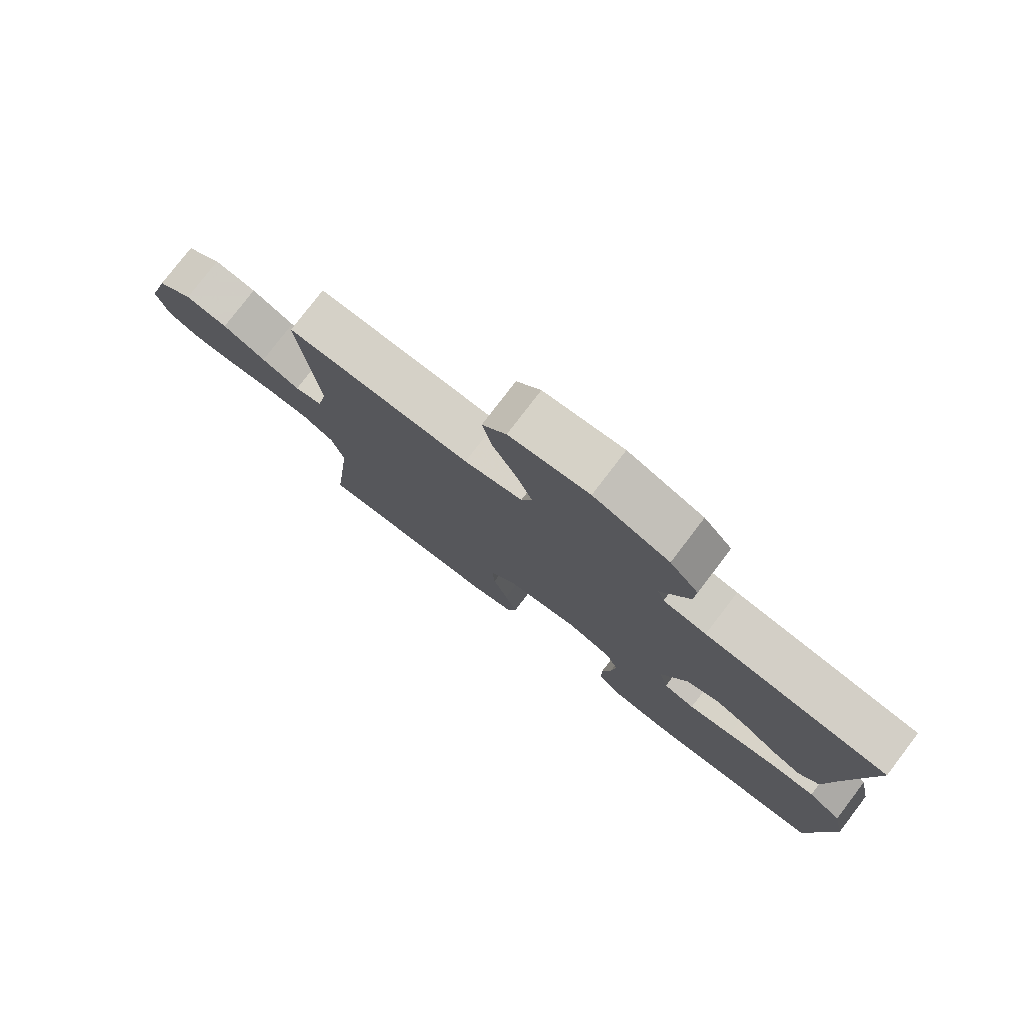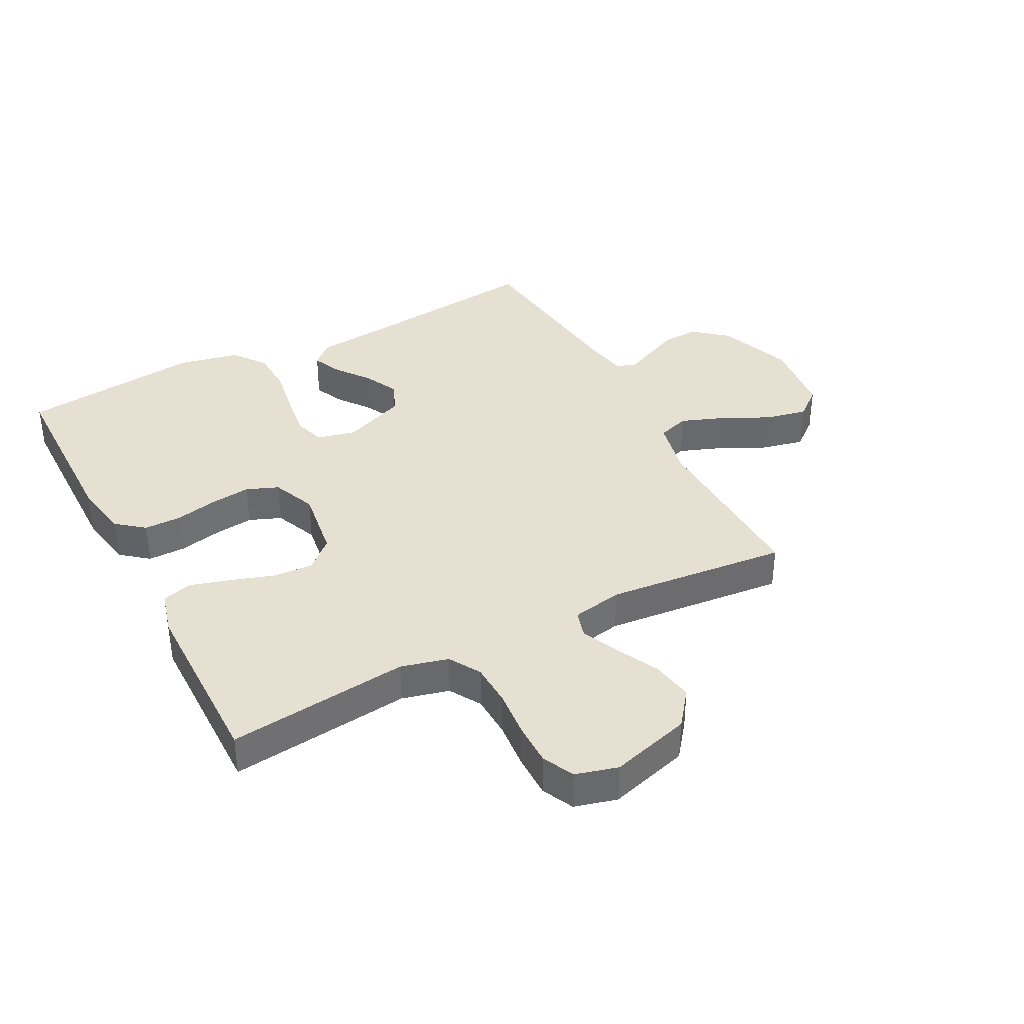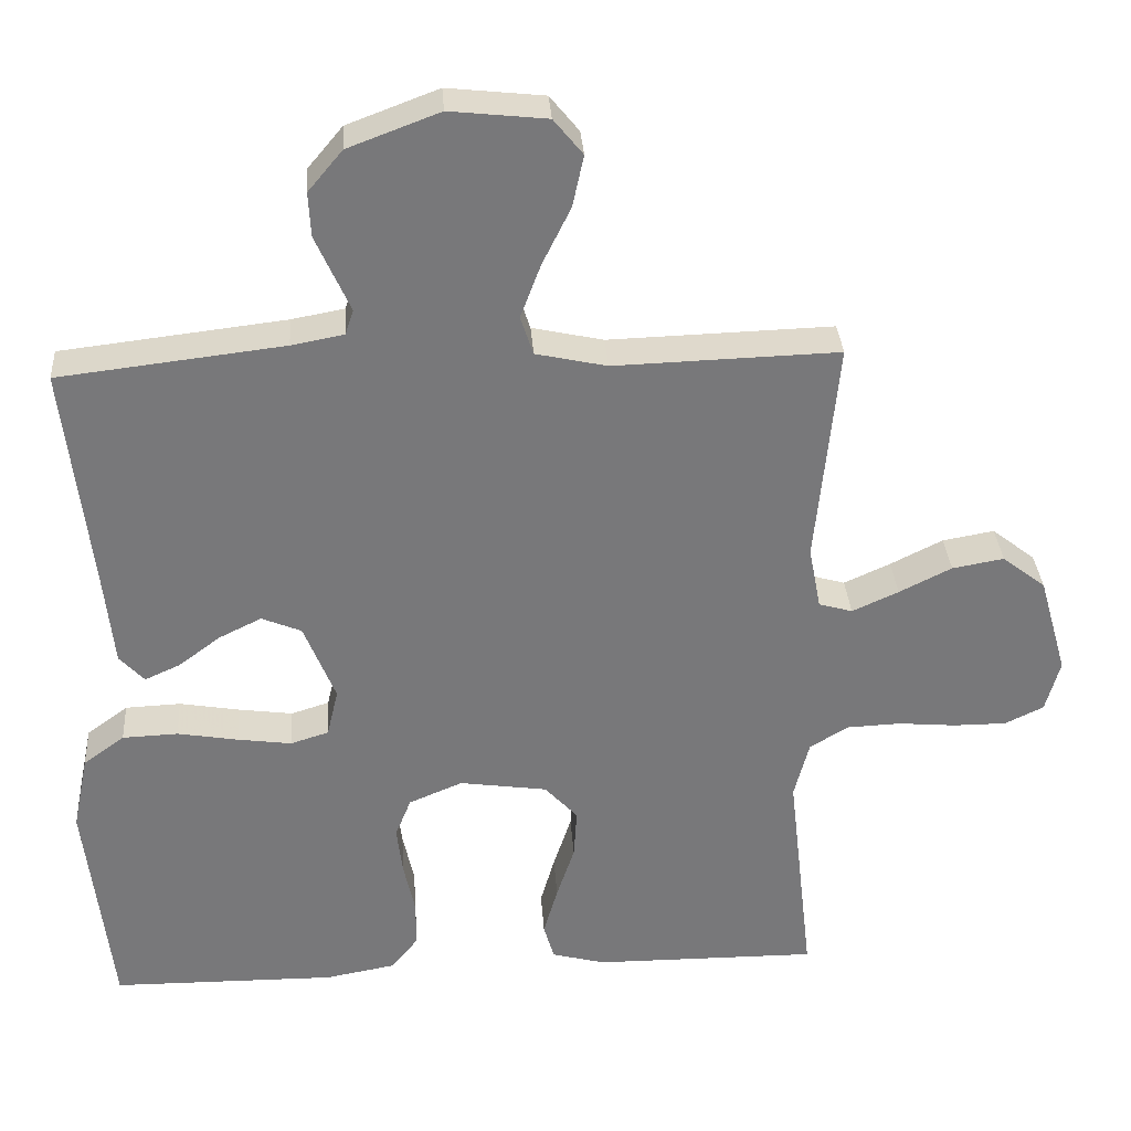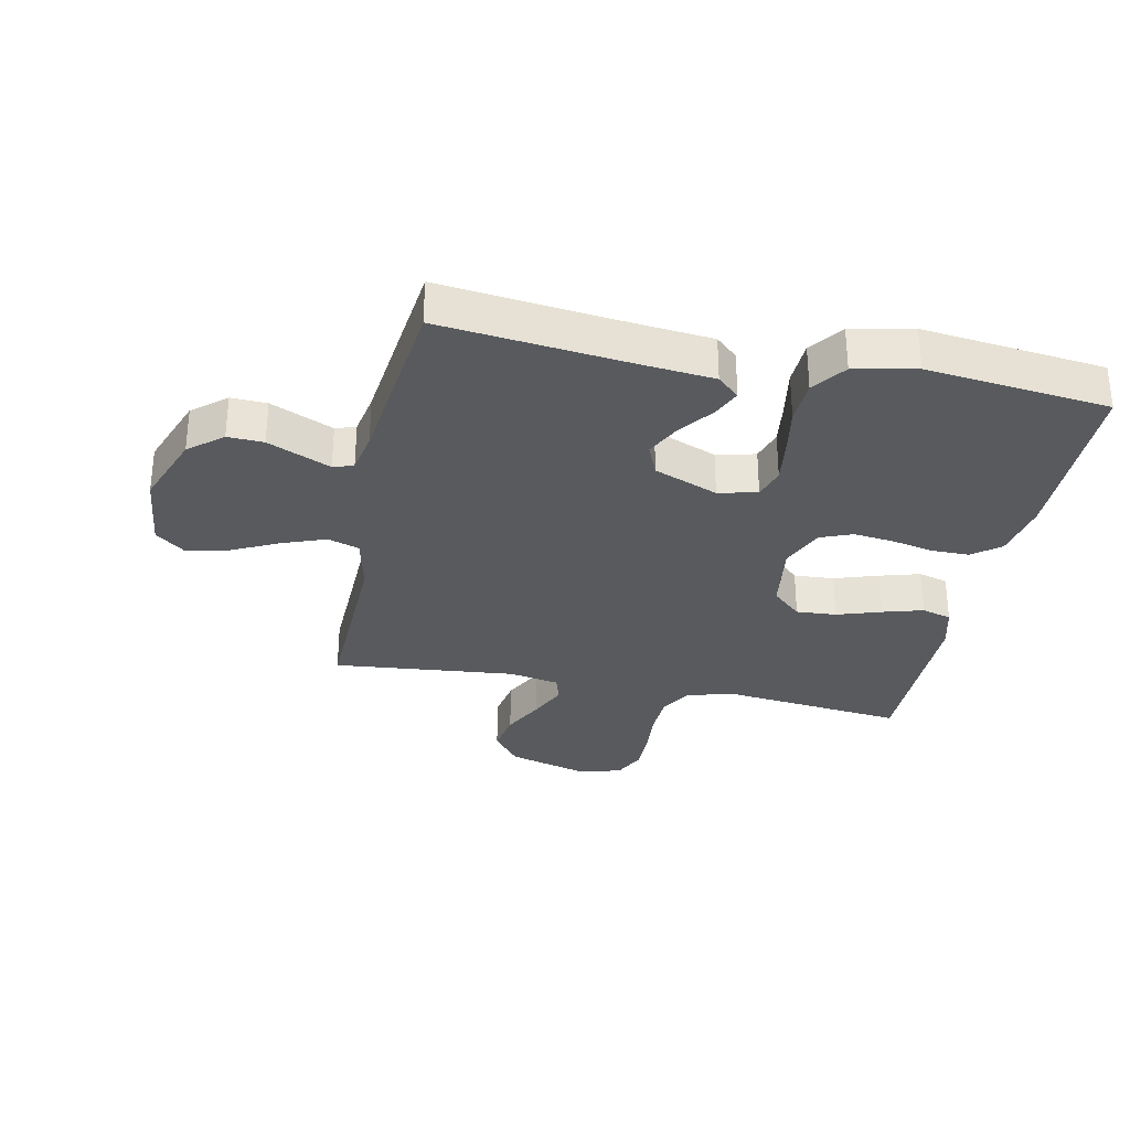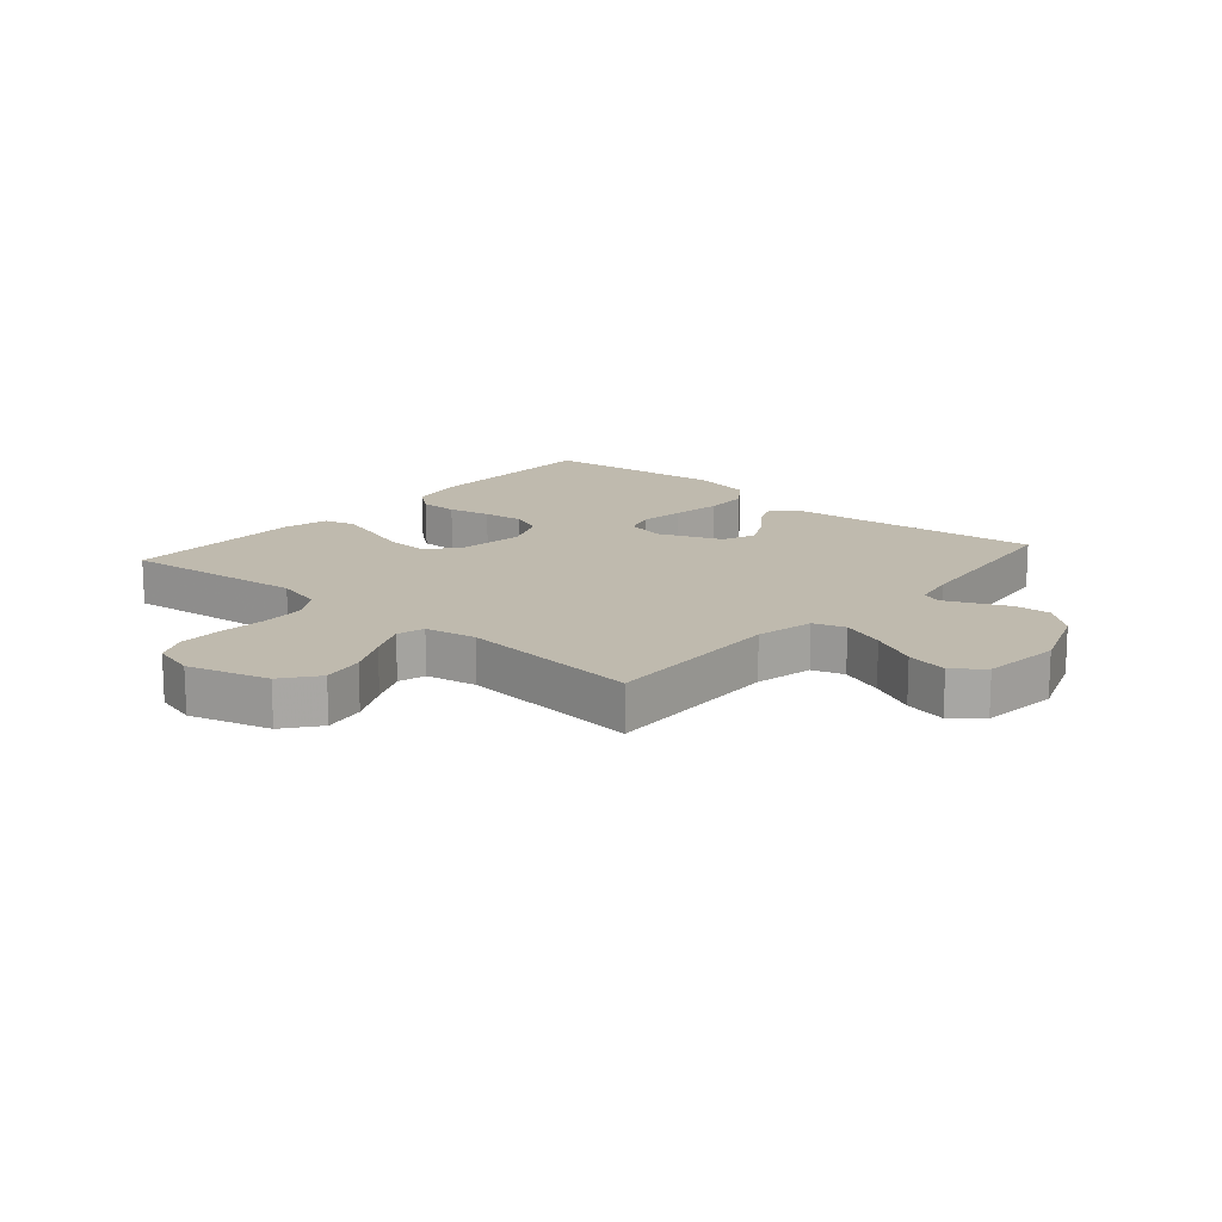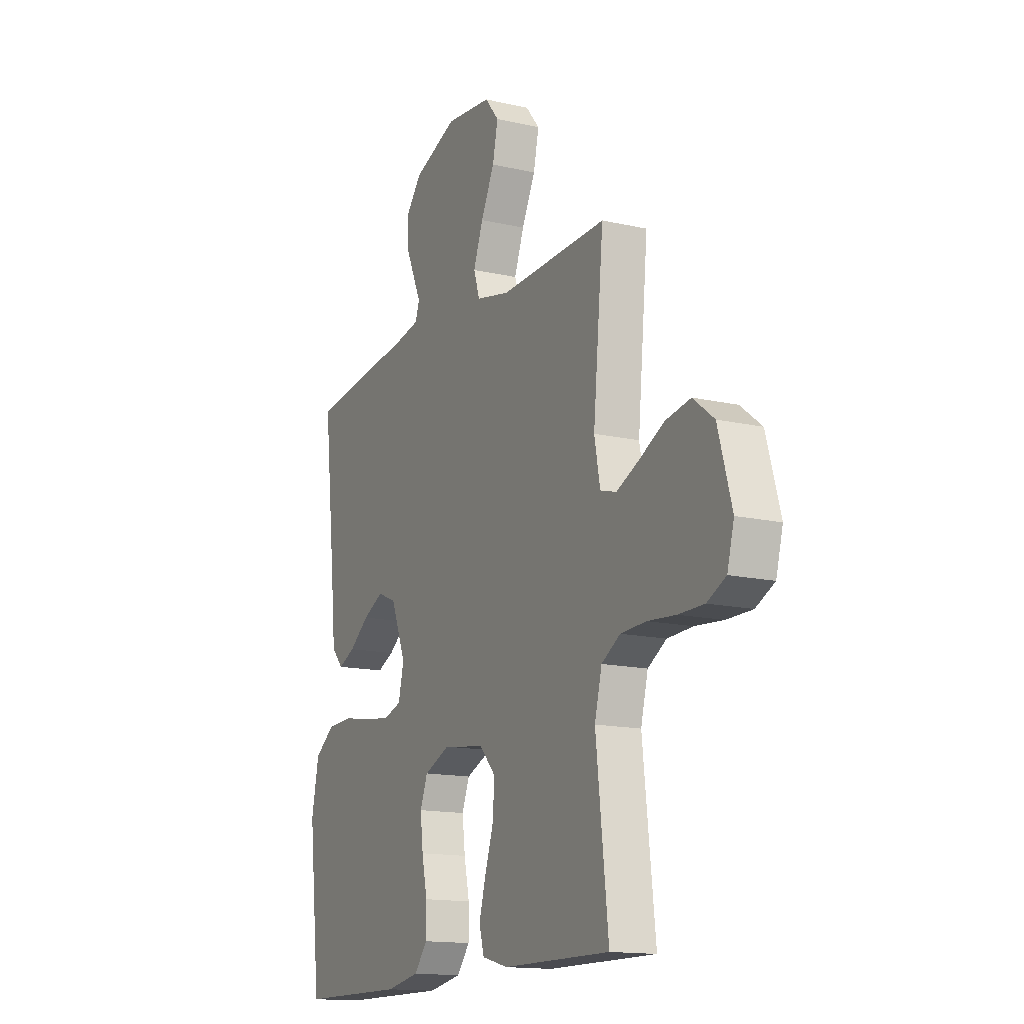
<metadata>
{"format":"obj","ext":"obj","renderer":"f3d","projection":"perspective","resolution":1024,"background":"white","views":[{"elev":78.4,"azim":37.4,"up":"+Z"},{"elev":37.7,"azim":-117.6,"up":"+Y"},{"elev":32.8,"azim":176.1,"up":"+Z"},{"elev":-30.9,"azim":78.4,"up":"+Y"},{"elev":15.5,"azim":-49.1,"up":"+Y"},{"elev":-14.8,"azim":-116.3,"up":"+Z"}]}
</metadata>
<code>
v 0.5 0.07 -0.5
v 0.2 0.07 -0.503
v 0.106 0.07 -0.486
v 0.07 0.07 -0.441
v 0.07 0.07 -0.379
v 0.085 0.07 -0.309
v 0.093 0.07 -0.243
v 0.072 0.07 -0.19
v 0 0.07 -0.16
v -0.117 0.07 -0.177
v -0.161 0.07 -0.225
v -0.157 0.07 -0.291
v -0.133 0.07 -0.364
v -0.114 0.07 -0.43
v -0.128 0.07 -0.479
v -0.2 0.07 -0.498
v -0.5 0.07 -0.5
v -0.466 0.07 -0.2
v -0.486 0.07 -0.122
v -0.538 0.07 -0.091
v -0.609 0.07 -0.088
v -0.687 0.07 -0.095
v -0.758 0.07 -0.095
v -0.81 0.07 -0.07
v -0.829 0.07 0
v -0.791 0.07 0.133
v -0.733 0.07 0.178
v -0.664 0.07 0.166
v -0.594 0.07 0.131
v -0.532 0.07 0.103
v -0.487 0.07 0.116
v -0.471 0.07 0.2
v -0.5 0.07 0.5
v -0.2 0.07 0.491
v -0.105 0.07 0.512
v -0.088 0.07 0.564
v -0.115 0.07 0.636
v -0.153 0.07 0.713
v -0.168 0.07 0.782
v -0.129 0.07 0.83
v 0 0.07 0.844
v 0.122 0.07 0.798
v 0.168 0.07 0.743
v 0.165 0.07 0.684
v 0.14 0.07 0.628
v 0.119 0.07 0.581
v 0.13 0.07 0.548
v 0.2 0.07 0.535
v 0.5 0.07 0.5
v 0.466 0.07 0.2
v 0.453 0.07 0.072
v 0.42 0.07 0.036
v 0.373 0.07 0.057
v 0.317 0.07 0.099
v 0.26 0.07 0.127
v 0.207 0.07 0.105
v 0.165 0.07 0
v 0.18 0.07 -0.064
v 0.231 0.07 -0.08
v 0.303 0.07 -0.07
v 0.384 0.07 -0.056
v 0.458 0.07 -0.059
v 0.513 0.07 -0.099
v 0.534 0.07 -0.2
v 0.5 0 -0.5
v 0.2 0 -0.503
v 0.106 0 -0.486
v 0.07 0 -0.441
v 0.07 0 -0.379
v 0.085 0 -0.309
v 0.093 0 -0.243
v 0.072 0 -0.19
v 0 0 -0.16
v -0.117 0 -0.177
v -0.161 0 -0.225
v -0.157 0 -0.291
v -0.133 0 -0.364
v -0.114 0 -0.43
v -0.128 0 -0.479
v -0.2 0 -0.498
v -0.5 0 -0.5
v -0.466 0 -0.2
v -0.486 0 -0.122
v -0.538 0 -0.091
v -0.609 0 -0.088
v -0.687 0 -0.095
v -0.758 0 -0.095
v -0.81 0 -0.07
v -0.829 0 0
v -0.791 0 0.133
v -0.733 0 0.178
v -0.664 0 0.166
v -0.594 0 0.131
v -0.532 0 0.103
v -0.487 0 0.116
v -0.471 0 0.2
v -0.5 0 0.5
v -0.2 0 0.491
v -0.105 0 0.512
v -0.088 0 0.564
v -0.115 0 0.636
v -0.153 0 0.713
v -0.168 0 0.782
v -0.129 0 0.83
v 0 0 0.844
v 0.122 0 0.798
v 0.168 0 0.743
v 0.165 0 0.684
v 0.14 0 0.628
v 0.119 0 0.581
v 0.13 0 0.548
v 0.2 0 0.535
v 0.5 0 0.5
v 0.466 0 0.2
v 0.453 0 0.072
v 0.42 0 0.036
v 0.373 0 0.057
v 0.317 0 0.099
v 0.26 0 0.127
v 0.207 0 0.105
v 0.165 0 0
v 0.18 0 -0.064
v 0.231 0 -0.08
v 0.303 0 -0.07
v 0.384 0 -0.056
v 0.458 0 -0.059
v 0.513 0 -0.099
v 0.534 0 -0.2
f 4 5 6
f 3 4 6
f 2 3 6
f 1 2 6
f 64 1 6
f 63 64 6
f 62 63 6
f 61 62 6
f 60 61 6
f 59 60 6 7
f 58 59 7 8
f 57 58 8 9
f 56 57 9 10
f 52 53 54
f 51 52 54
f 50 51 54
f 50 54 55
f 49 50 55
f 48 49 55
f 47 48 55 56
f 44 45 46
f 43 44 46
f 42 43 46
f 41 42 46
f 40 41 46
f 39 40 46
f 38 39 46
f 37 38 46
f 46 47 56
f 37 46 56
f 36 37 56
f 32 33 34
f 31 32 34 35
f 27 28 29
f 26 27 29
f 25 26 29
f 24 25 29
f 23 24 29
f 22 23 29
f 21 22 29
f 20 21 29 30
f 19 20 30 31
f 16 17 18
f 15 16 18
f 14 15 18
f 13 14 18
f 12 13 18
f 18 19 31
f 12 18 31
f 11 12 31
f 35 36 56 10
f 10 11 31 35
f 70 69 68
f 70 68 67
f 70 67 66
f 70 66 65
f 70 65 128
f 70 128 127
f 70 127 126
f 70 126 125
f 70 125 124
f 71 70 124 123
f 72 71 123 122
f 73 72 122 121
f 74 73 121 120
f 118 117 116
f 118 116 115
f 118 115 114
f 119 118 114
f 119 114 113
f 119 113 112
f 120 119 112 111
f 110 109 108
f 110 108 107
f 110 107 106
f 110 106 105
f 110 105 104
f 110 104 103
f 110 103 102
f 110 102 101
f 120 111 110
f 120 110 101
f 120 101 100
f 98 97 96
f 99 98 96 95
f 93 92 91
f 93 91 90
f 93 90 89
f 93 89 88
f 93 88 87
f 93 87 86
f 93 86 85
f 94 93 85 84
f 95 94 84 83
f 82 81 80
f 82 80 79
f 82 79 78
f 82 78 77
f 82 77 76
f 95 83 82
f 95 82 76
f 95 76 75
f 74 120 100 99
f 99 95 75 74
f 1 65 66 2
f 2 66 67 3
f 3 67 68 4
f 4 68 69 5
f 5 69 70 6
f 6 70 71 7
f 7 71 72 8
f 8 72 73 9
f 9 73 74 10
f 10 74 75 11
f 11 75 76 12
f 12 76 77 13
f 13 77 78 14
f 14 78 79 15
f 15 79 80 16
f 16 80 81 17
f 17 81 82 18
f 18 82 83 19
f 19 83 84 20
f 20 84 85 21
f 21 85 86 22
f 22 86 87 23
f 23 87 88 24
f 24 88 89 25
f 25 89 90 26
f 26 90 91 27
f 27 91 92 28
f 28 92 93 29
f 29 93 94 30
f 30 94 95 31
f 31 95 96 32
f 32 96 97 33
f 33 97 98 34
f 34 98 99 35
f 35 99 100 36
f 36 100 101 37
f 37 101 102 38
f 38 102 103 39
f 39 103 104 40
f 40 104 105 41
f 41 105 106 42
f 42 106 107 43
f 43 107 108 44
f 44 108 109 45
f 45 109 110 46
f 46 110 111 47
f 47 111 112 48
f 48 112 113 49
f 49 113 114 50
f 50 114 115 51
f 51 115 116 52
f 52 116 117 53
f 53 117 118 54
f 54 118 119 55
f 55 119 120 56
f 56 120 121 57
f 57 121 122 58
f 58 122 123 59
f 59 123 124 60
f 60 124 125 61
f 61 125 126 62
f 62 126 127 63
f 63 127 128 64
f 64 128 65 1

</code>
